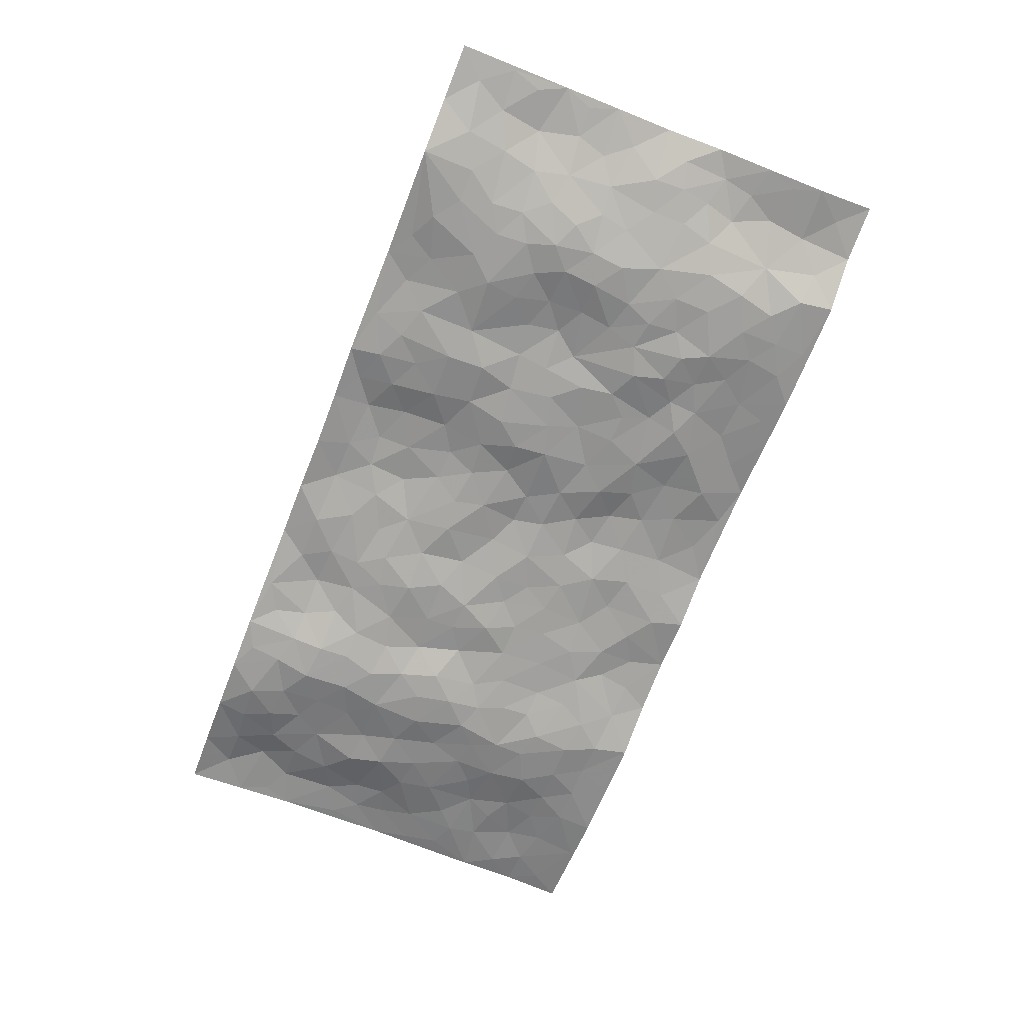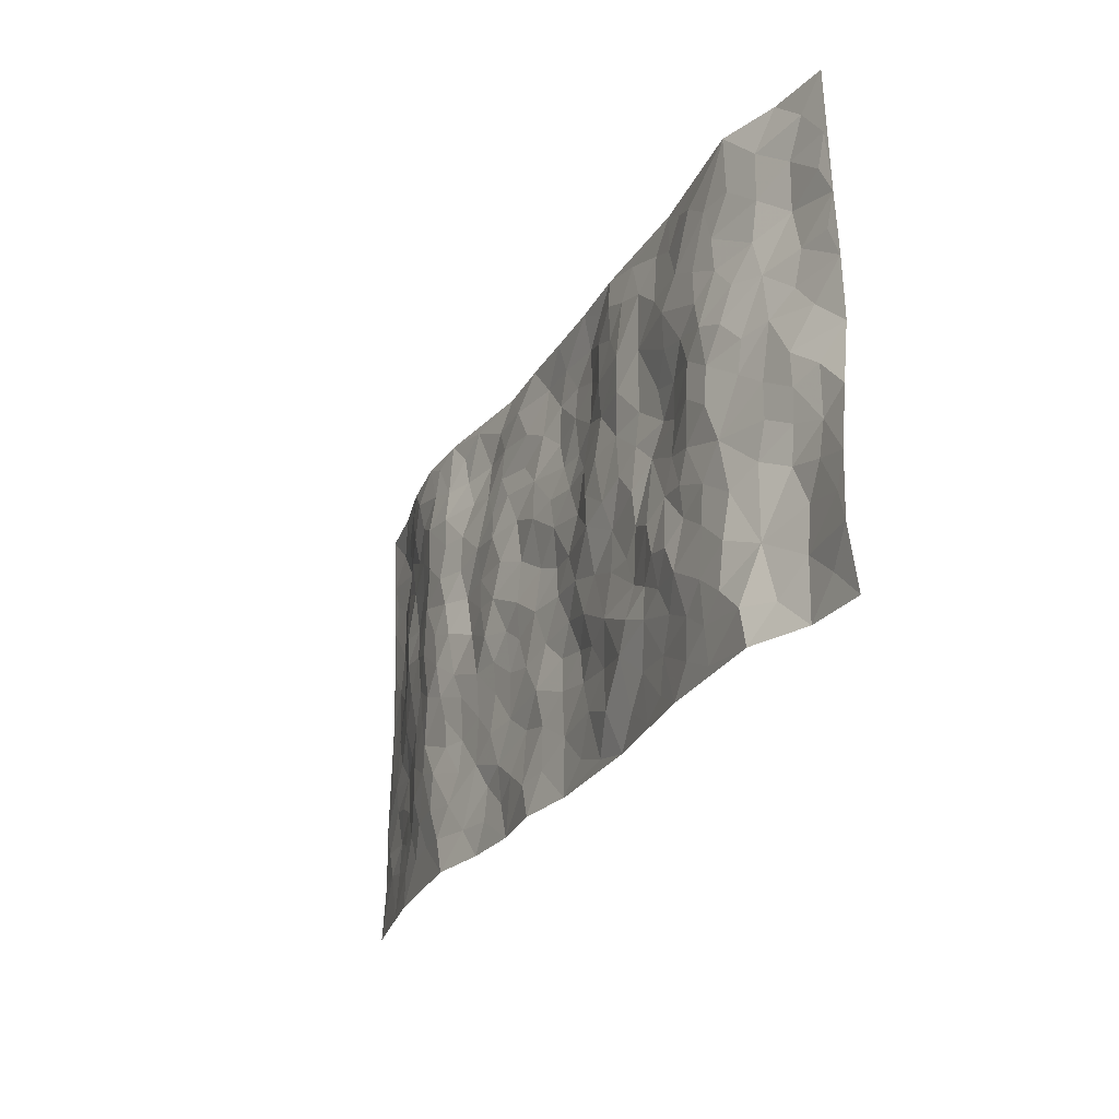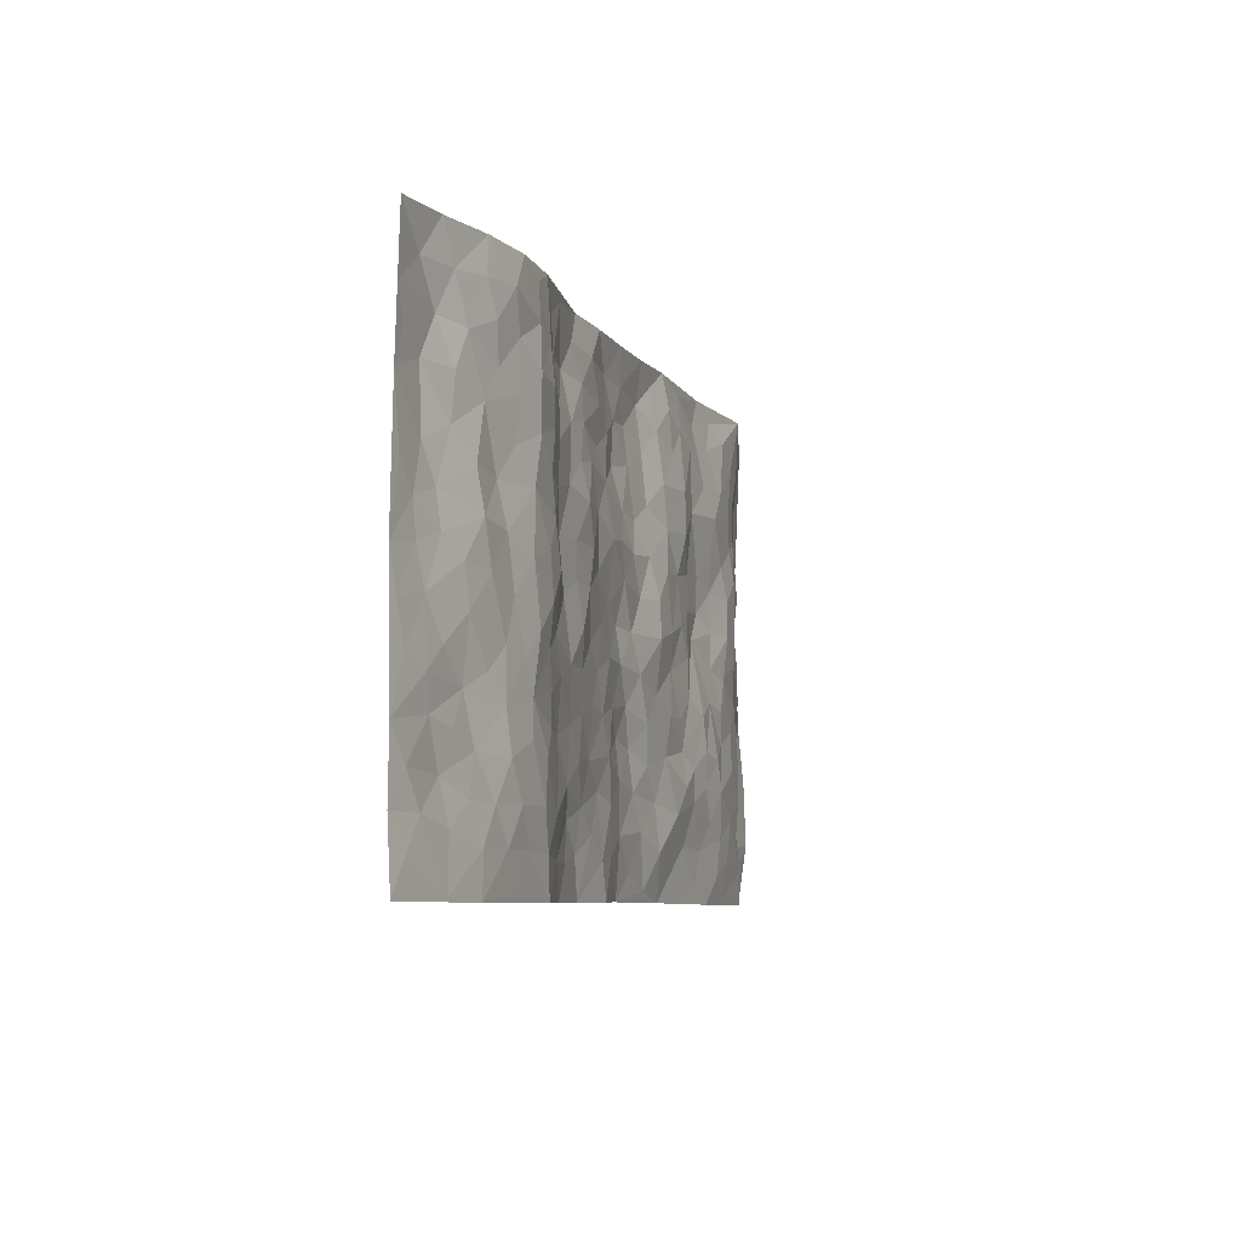
<metadata>
{"format":"obj","ext":"obj","renderer":"f3d","projection":"perspective","resolution":1024,"background":"white","views":[{"elev":-69.2,"azim":-111.4,"up":"+Z"},{"elev":-26.8,"azim":-115.5,"up":"+Y"},{"elev":-6.9,"azim":107.0,"up":"+Y"}]}
</metadata>
<code>
v -0.9755 0.003418 0.04774
v -0.9782 0.996 0.03947
v 0.9791 0.002437 0.04037
v 0.9792 0.9946 0.03629
v -0.7961 0.3923 0.004951
v -0.9713 0.4984 0.06005
v -0.855 0.3578 0.02304
v 0.0004186 0.004999 0.02099
v -0.9753 0.2517 0.0343
v -0.9181 0.3383 0.03948
v -0.7394 0.001291 -0.01365
v -0.9751 0.1272 0.03025
v -0.7134 0.2922 -0.01897
v -0.8522 0.002364 0.03674
v -0.8362 0.2892 0.02813
v -0.492 0.001647 -0.01009
v -0.954 0.1895 0.03265
v -0.2938 0.1677 -0.01109
v -0.7769 0.3216 0.0008852
v -0.8578 0.1209 0.03552
v -0.9197 0.06508 0.03908
v -0.7939 0.06442 0.01399
v -0.6762 0.1261 -0.02322
v -0.729 0.07449 -0.01894
v -0.869 0.2081 0.03633
v -0.9057 0.2709 0.03594
v -0.7689 0.177 0.004324
v -0.6961 0.2089 -0.02441
v -0.8627 0.4881 0.01832
v -0.9752 0.3753 0.04552
v -0.7384 0.9975 -0.01797
v -0.5381 0.2215 -0.03095
v 0.2606 0.1585 0.001013
v -0.9748 0.7475 0.04911
v -0.3684 0.3929 -0.01232
v -0.7825 0.7524 0.006196
v -0.7998 0.8304 0.007484
v -0.5833 0.442 -0.0239
v -0.6022 0.6058 -0.02793
v -0.4918 0.996 0.004727
v -0.9516 0.6854 0.04815
v -0.6638 0.5622 -0.02613
v -0.3911 0.7534 -0.01236
v -0.5107 0.2795 -0.03135
v -0.4613 0.2252 -0.01973
v -0.4971 0.162 -0.0179
v -0.4507 0.6365 -0.004816
v -0.3686 0.5594 -0.009125
v 0.166 0.4747 -0.003562
v -0.3344 0.2216 -0.01765
v -0.2108 0.6106 -0.01465
v -0.3767 0.6289 -0.005185
v -0.3032 0.05934 0.00792
v -0.6294 0.7104 -0.02531
v -0.3962 0.1946 -0.01475
v -0.867 0.6169 0.03373
v -0.0379 0.3496 0.01455
v 0.05784 0.3412 0.009924
v 0.2989 0.4514 -0.01675
v -0.09658 0.551 0.004881
v -0.1651 0.5558 -0.01304
v 0.09186 0.6297 -0.004072
v -0.6347 0.3452 -0.02413
v -0.7488 0.5736 -0.004372
v -0.9482 0.8082 0.04076
v -0.5621 0.1286 -0.02155
v -0.3688 0.01317 0.003283
v -0.7943 0.4659 0.006601
v -0.62 0.1714 -0.02725
v -0.6173 0.01786 -0.01372
v -0.2456 0.003998 0.01743
v -0.6185 0.08746 -0.02087
v -0.549 0.05274 -0.01669
v -0.4331 0.03778 -0.004363
v -0.4531 0.1043 -0.007717
v -0.8866 0.6849 0.03765
v -0.9686 0.8718 0.0429
v -0.7367 0.5088 -0.005748
v 0.0003436 0.995 0.01054
v -0.8019 0.6747 0.01076
v -0.5633 0.3141 -0.02257
v -0.5145 0.4607 -0.01504
v 0.005634 0.5709 0.002268
v -0.04996 0.4829 0.00756
v 0.003312 0.4206 0.01038
v -0.1245 0.1303 0.0118
v -0.5713 0.67 -0.02288
v -0.9096 0.5612 0.04207
v -0.7338 0.6908 -0.01017
v -0.4496 0.2968 -0.0253
v -0.6335 0.2665 -0.02754
v -0.5029 0.688 -0.01872
v -0.1728 0.4847 -0.01454
v -0.2629 0.4362 -0.00553
v -0.6499 0.6491 -0.02963
v -0.01104 0.12 0.01696
v -0.4171 0.5098 -0.002
v -0.3445 0.2879 -0.004843
v -0.2412 0.5034 -0.01529
v -0.1801 0.3822 -0.001574
v -0.9732 0.6231 0.05613
v -0.708 0.6226 -0.02098
v -0.8113 0.5791 0.0136
v -0.3637 0.1113 -0.0009451
v -0.5239 0.533 -0.0128
v -0.6845 0.4055 -0.01892
v -0.1289 0.3247 0.0005352
v -0.1493 0.2508 0.007202
v -0.5206 0.6116 -0.01042
v 0.1089 0.7278 0.006492
v -0.003509 0.2173 0.01599
v -0.07322 0.2752 0.02061
v 0.005374 0.2903 0.02027
v -0.4301 0.3638 -0.02361
v -0.1974 0.1855 0.007348
v -0.6562 0.4875 -0.02703
v -0.5579 0.3805 -0.02534
v -0.4934 0.3912 -0.01952
v -0.309 0.5239 -0.01421
v -0.2591 0.3504 -0.00706
v -0.3569 0.4668 -0.01298
v -0.2261 0.2716 -0.0056
v -0.09039 0.4118 0.001728
v -0.5961 0.5314 -0.02909
v -0.09245 0.2003 0.01719
v -0.2135 0.09464 0.001601
v -0.4002 0.2584 -0.01365
v -0.924 0.4374 0.03472
v -0.8655 0.4205 0.01882
v 0.09225 0.424 0.002397
v 0.209 0.2392 0.00365
v 0.08277 0.5175 0.01052
v 0.01918 0.4887 0.01545
v 0.1669 0.3943 0.002338
v 0.7922 0.4969 0.006267
v 0.2214 0.4349 -0.001856
v 0.2673 0.3143 -0.003493
v 0.1611 0.5673 0.002905
v 0.1227 0.9969 0.01232
v -0.294 0.6194 -0.01108
v 0.4274 0.8792 -0.004507
v 0.4918 0.9983 -0.01659
v -0.2141 0.7808 -0.007043
v -0.0589 0.862 0.02489
v -0.3227 0.3484 -0.008201
v -0.4618 0.5656 -0.0003934
v -0.07407 0.05567 0.02
v -0.1583 0.0247 0.01784
v 0.1213 0.004404 0.0001621
v 0.01351 0.8576 0.02231
v -0.01732 0.6984 0.01387
v 0.4232 0.197 -0.01549
v 0.3427 0.2901 -0.007587
v 0.5939 0.5262 -0.03236
v 0.5264 0.5468 -0.03514
v 0.4563 0.1356 -0.02307
v 0.5244 0.2279 -0.03169
v 0.4162 0.3617 -0.01614
v 0.022 0.6402 0.002428
v -0.06026 0.6268 0.005704
v -0.1482 0.7286 0.008049
v -0.08798 0.6917 0.01328
v -0.06099 0.7894 0.01839
v -0.1373 0.6324 -0.001483
v 0.02102 0.7724 0.02381
v 0.2463 0.9968 0.01705
v -0.0188 0.9239 0.01841
v -0.2691 0.8462 -0.008463
v -0.1989 0.8799 0.00195
v -0.3161 0.7808 -0.01993
v -0.2447 0.9985 0.004514
v -0.229 0.6958 -0.009398
v -0.319 0.6994 -0.02115
v -0.1415 0.8283 0.01615
v -0.1217 0.9961 0.009386
v 0.2187 0.7454 -0.003667
v 0.1744 0.6666 -0.00221
v 0.3287 0.595 -0.01375
v 0.2621 0.5231 -0.01528
v 0.267 0.6658 -0.01679
v 0.4264 0.744 -0.0167
v 0.3576 0.6827 -0.01082
v 0.2872 0.7328 -0.007815
v 0.06907 0.9267 0.02146
v 0.07877 0.8211 0.01295
v 0.1457 0.8565 0.006005
v 0.2518 0.8725 0.002811
v 0.3235 0.7927 -0.001899
v 0.2324 0.5954 -0.01319
v -0.8793 0.8664 0.02994
v -0.6847 0.8161 -0.01808
v -0.8642 0.7742 0.038
v -0.8563 0.9967 0.01995
v -0.9206 0.9378 0.03162
v -0.8125 0.9199 0.002097
v -0.7363 0.8844 -0.0133
v -0.6079 0.9289 -0.01892
v -0.665 0.8854 -0.02039
v -0.6897 0.7455 -0.01674
v -0.5621 0.8139 -0.02501
v -0.6242 0.7809 -0.02411
v -0.5134 0.8994 -0.008833
v -0.3924 0.8777 -0.009856
v -0.548 0.9584 -0.004711
v -0.4663 0.8151 -0.01652
v -0.4445 0.9342 0.001861
v -0.3462 0.9719 0.002352
v -0.513 0.7601 -0.02743
v -0.3207 0.9014 -0.008816
v -0.2582 0.9309 -0.005003
v 0.157 0.7836 0.007542
v 0.2558 0.8036 -0.001514
v 0.1889 0.9324 0.004929
v 0.3957 0.8113 -0.004555
v 0.3399 0.8793 0.01203
v 0.3833 0.9817 -0.001385
v 0.2904 0.9364 0.009899
v 0.4443 0.9476 -0.006872
v 0.383 0.4933 -0.009256
v 0.3277 0.5289 -0.01349
v 0.4853 0.6041 -0.02995
v 0.4348 0.6644 -0.01647
v 0.4091 0.5878 -0.009528
v 0.3541 0.1908 -0.00656
v 0.4834 0.3347 -0.02364
v 0.4602 0.5224 -0.03028
v 0.3486 0.3882 -0.01126
v -0.125 0.9132 0.02214
v -0.1841 0.957 0.01342
v 0.3217 0.1347 0.005932
v 0.6127 0.01483 -0.01415
v 0.2017 0.3346 -0.0005818
v 0.2726 0.3856 -0.006414
v 0.5861 0.2478 -0.0288
v 0.7372 0.9974 -0.007043
v 0.9775 0.2515 0.04524
v 0.4929 0.8124 -0.03075
v 0.7198 0.4873 -0.009162
v 0.4898 0.7469 -0.02997
v 0.9756 0.5008 0.05015
v 0.6713 0.2943 -0.01512
v 0.5107 0.4678 -0.03579
v 0.7769 0.3111 0.01421
v 0.5636 0.4155 -0.03264
v 0.4893 0.002237 -0.02317
v 0.0895 0.2539 0.003817
v 0.5057 0.07735 -0.02657
v 0.1347 0.3205 0.002887
v 0.4186 0.2671 -0.01107
v 0.8728 0.2656 0.02888
v 0.6427 0.462 -0.01737
v 0.5789 0.08268 -0.01929
v 0.4515 0.4261 -0.01963
v 0.6096 0.3719 -0.02452
v 0.2873 0.2334 -0.005211
v 0.4801 0.2717 -0.02209
v 0.2646 0.08023 0.01012
v 0.3681 0.003127 0.002553
v 0.2445 0.003749 0.01251
v 0.201 0.1162 0.001606
v 0.0676 0.1719 0.008274
v 0.1449 0.1915 0.009719
v 0.6146 0.1477 -0.02292
v 0.7776 0.423 0.004006
v 0.7484 0.2213 0.005855
v 0.6524 0.081 -0.0134
v 0.6709 0.3849 -0.01426
v 0.7188 0.3395 -0.002491
v 0.8852 0.3267 0.0276
v 0.7475 0.5675 -0.007856
v 0.6936 0.1458 -0.007893
v 0.764 0.1503 0.007647
v 0.8394 0.3678 0.02116
v 0.941 0.3503 0.03917
v 0.8844 0.4388 0.03168
v 0.5847 0.313 -0.02823
v 0.821 0.1066 0.01635
v 0.3331 0.06473 0.004318
v 0.412 0.06976 -0.008258
v 0.07034 0.08025 0.007539
v 0.142 0.07444 0.0001384
v 0.9748 0.7481 0.04565
v 0.7337 0.07951 -0.00309
v 0.6582 0.216 -0.02027
v 0.9587 0.4255 0.04467
v 0.9042 0.5092 0.03832
v 0.8083 0.2507 0.01619
v 0.5344 0.1486 -0.03168
v 0.736 0.001768 -0.003952
v 0.5049 0.3942 -0.02704
v 0.94 0.06462 0.03497
v 0.9775 0.1269 0.04704
v 0.8392 0.1808 0.02669
v 0.8985 0.1253 0.02991
v 0.8306 0.009633 0.01349
v 0.937 0.1891 0.03687
v 0.6677 0.5556 -0.0151
v 0.6931 0.6325 -0.005264
v 0.5883 0.636 -0.03106
v 0.8256 0.6912 0.0173
v 0.6337 0.7716 -0.02219
v 0.9538 0.6244 0.04455
v 0.7696 0.6419 -0.002312
v 0.8524 0.595 0.02919
v 0.7345 0.7438 -0.0008837
v 0.8448 0.5305 0.02347
v 0.9131 0.574 0.04018
v 0.8886 0.659 0.0383
v 0.642 0.6924 -0.01708
v 0.5684 0.724 -0.03434
v 0.5118 0.6747 -0.03278
v 0.8505 0.8513 0.03397
v 0.7156 0.8704 -0.01356
v 0.8119 0.7764 0.01609
v 0.8942 0.7769 0.0401
v 0.7815 0.8436 0.007545
v 0.9741 0.8714 0.04086
v 0.6958 0.8024 -0.009174
v 0.9515 0.8096 0.04245
v 0.7453 0.9306 -0.007759
v 0.8577 0.9965 0.02056
v 0.6151 0.9979 -0.02131
v 0.8222 0.9243 0.0148
v 0.9063 0.9258 0.03676
v 0.6659 0.9342 -0.02618
v 0.5594 0.9018 -0.02901
v 0.4937 0.8816 -0.02408
v 0.5532 0.9698 -0.02319
v 0.5726 0.8224 -0.03608
v 0.6393 0.8607 -0.02322
f 29 6 128
f 12 21 20
f 26 10 9
f 55 45 46
f 27 19 15
f 26 9 17
f 101 6 88
f 12 1 21
f 7 15 19
f 125 86 96
f 84 123 85
f 129 29 128
f 25 27 15
f 12 20 17
f 73 75 66
f 22 14 11
f 26 17 25
f 9 12 17
f 25 15 26
f 5 129 7
f 52 146 48
f 55 18 50
f 7 19 5
f 20 27 25
f 124 82 105
f 41 76 34
f 20 14 22
f 14 20 21
f 14 21 1
f 24 22 11
f 24 27 22
f 72 66 69
f 69 32 91
f 70 24 11
f 24 23 27
f 17 20 25
f 27 20 22
f 10 15 7
f 10 26 15
f 23 28 27
f 27 13 19
f 28 23 69
f 13 27 28
f 119 121 94
f 10 7 129
f 6 30 128
f 9 10 30
f 36 192 80
f 80 102 89
f 118 81 44
f 64 103 78
f 115 126 86
f 45 32 46
f 91 63 13
f 129 68 29
f 95 87 54
f 95 54 199
f 202 40 204
f 82 97 105
f 29 88 6
f 18 55 104
f 148 126 71
f 38 82 124
f 50 18 122
f 117 82 38
f 5 19 106
f 82 117 118
f 80 64 102
f 127 45 55
f 194 77 190
f 98 35 114
f 39 124 105
f 127 50 98
f 106 19 13
f 66 75 46
f 39 95 42
f 63 117 38
f 95 89 102
f 101 56 76
f 51 140 99
f 18 53 126
f 62 83 132
f 45 127 90
f 112 113 57
f 103 29 68
f 130 85 58
f 109 39 105
f 35 94 121
f 113 246 58
f 151 165 163
f 120 100 94
f 114 127 98
f 192 190 65
f 95 39 87
f 36 191 37
f 67 104 74
f 56 101 88
f 13 63 106
f 192 34 76
f 268 241 243
f 108 115 125
f 93 84 60
f 133 84 85
f 156 288 157
f 101 76 41
f 80 103 64
f 105 97 146
f 99 61 51
f 92 109 47
f 125 96 111
f 158 227 153
f 75 104 55
f 69 66 32
f 81 91 32
f 106 78 68
f 42 64 78
f 77 34 65
f 24 70 72
f 75 73 16
f 16 71 67
f 2 34 77
f 13 28 91
f 103 56 88
f 56 80 76
f 72 69 23
f 11 16 70
f 16 73 70
f 16 67 74
f 115 18 126
f 24 72 23
f 73 72 70
f 16 74 75
f 72 73 66
f 32 45 44
f 84 83 60
f 66 46 32
f 78 106 116
f 117 63 81
f 67 53 104
f 103 68 78
f 69 91 28
f 36 80 89
f 106 38 116
f 106 68 5
f 81 118 117
f 62 132 138
f 32 44 81
f 53 67 71
f 57 58 85
f 123 100 107
f 93 60 61
f 33 230 224
f 8 96 147
f 132 133 130
f 140 48 119
f 93 100 123
f 122 98 50
f 164 60 160
f 53 71 126
f 125 112 108
f 193 194 195
f 75 55 46
f 63 91 81
f 56 103 80
f 196 198 31
f 18 104 53
f 121 48 97
f 38 106 63
f 118 97 82
f 97 35 121
f 51 172 140
f 130 134 49
f 87 39 109
f 288 252 263
f 97 114 35
f 47 43 92
f 57 113 58
f 248 130 58
f 34 101 41
f 114 90 127
f 116 124 42
f 145 94 35
f 118 114 97
f 167 79 175
f 98 145 35
f 85 123 57
f 43 47 52
f 199 36 89
f 42 78 116
f 159 83 62
f 88 29 103
f 74 104 75
f 118 44 90
f 173 140 172
f 42 95 102
f 190 192 37
f 65 190 77
f 89 95 199
f 125 111 112
f 92 87 109
f 18 115 122
f 177 180 176
f 112 57 107
f 109 105 146
f 93 94 100
f 285 286 275
f 96 86 147
f 137 232 131
f 57 123 107
f 87 92 208
f 49 134 136
f 132 130 49
f 161 164 162
f 50 127 55
f 122 108 107
f 122 107 100
f 48 140 52
f 118 90 114
f 99 119 94
f 123 84 93
f 36 37 192
f 48 121 119
f 120 122 100
f 39 42 124
f 38 124 116
f 248 58 246
f 44 45 90
f 98 122 120
f 146 52 47
f 94 93 99
f 168 209 170
f 212 183 188
f 202 197 200
f 42 102 64
f 107 108 112
f 99 93 61
f 8 280 96
f 112 111 113
f 125 115 86
f 115 108 122
f 128 30 10
f 5 68 129
f 10 129 128
f 132 49 138
f 83 84 133
f 130 133 85
f 83 133 132
f 248 134 130
f 156 152 224
f 151 110 165
f 212 186 211
f 153 224 249
f 254 251 244
f 246 261 262
f 225 158 249
f 49 136 179
f 185 184 150
f 214 188 181
f 181 188 182
f 161 163 174
f 143 170 172
f 110 211 185
f 184 79 167
f 174 228 169
f 62 110 159
f 163 150 144
f 210 169 229
f 170 143 168
f 176 211 110
f 98 120 145
f 94 145 120
f 48 146 97
f 109 146 47
f 148 86 126
f 147 86 148
f 71 8 148
f 8 147 148
f 244 276 254
f 232 136 134
f 174 143 161
f 60 83 160
f 163 162 151
f 159 160 83
f 261 281 262
f 259 281 149
f 219 220 59
f 246 113 111
f 33 255 131
f 157 256 152
f 137 255 153
f 230 278 279
f 262 260 33
f 154 155 242
f 131 255 137
f 248 131 232
f 281 280 149
f 259 258 278
f 220 179 59
f 159 151 160
f 162 160 151
f 164 61 60
f 228 174 144
f 144 174 163
f 159 110 151
f 161 172 164
f 186 184 185
f 161 162 163
f 61 164 51
f 160 162 164
f 187 217 213
f 150 163 165
f 205 202 200
f 79 184 139
f 170 43 173
f 174 169 143
f 161 143 172
f 167 144 150
f 176 180 183
f 172 170 173
f 223 226 221
f 185 150 165
f 99 140 119
f 207 206 203
f 172 51 164
f 43 52 173
f 173 52 140
f 167 175 228
f 228 229 169
f 210 168 169
f 177 110 62
f 189 138 179
f 62 138 177
f 136 232 233
f 181 182 222
f 150 184 167
f 178 180 189
f 49 179 138
f 177 138 189
f 180 178 182
f 178 179 220
f 307 308 304
f 222 223 221
f 215 187 188
f 176 183 212
f 187 213 186
f 214 215 188
f 185 211 186
f 237 181 239
f 182 188 183
f 110 185 165
f 216 215 141
f 211 176 212
f 182 183 180
f 176 110 177
f 213 184 186
f 178 189 179
f 177 189 180
f 195 190 37
f 197 198 200
f 195 194 190
f 34 192 65
f 80 192 76
f 37 196 195
f 194 2 77
f 193 2 194
f 196 37 191
f 31 193 195
f 198 196 191
f 31 195 196
f 199 201 191
f 197 204 31
f 198 191 201
f 31 198 197
f 201 199 54
f 36 199 191
f 54 208 201
f 208 43 205
f 208 54 87
f 198 201 200
f 206 205 203
f 43 170 203
f 210 207 209
f 40 202 206
f 31 204 40
f 197 202 204
f 208 205 200
f 43 203 205
f 205 206 202
f 203 209 207
f 171 40 207
f 40 206 207
f 208 200 201
f 43 208 92
f 170 209 203
f 168 143 169
f 207 210 171
f 168 210 209
f 188 187 212
f 212 187 186
f 166 139 213
f 184 213 139
f 237 214 181
f 215 214 141
f 216 141 218
f 213 217 166
f 142 166 216
f 217 216 166
f 187 215 217
f 216 217 215
f 237 141 214
f 142 216 218
f 223 222 182
f 179 136 59
f 223 220 219
f 267 238 251
f 237 327 141
f 223 182 178
f 158 290 253
f 220 223 178
f 59 233 227
f 233 59 136
f 248 246 131
f 153 249 158
f 251 254 267
f 223 219 226
f 111 261 246
f 297 251 238
f 276 256 157
f 167 228 144
f 229 228 175
f 175 171 229
f 229 171 210
f 260 257 33
f 265 271 272
f 266 289 283
f 269 243 250
f 249 224 152
f 266 283 271
f 227 233 137
f 253 227 158
f 325 313 320
f 135 264 275
f 310 329 239
f 270 298 297
f 249 256 225
f 275 273 269
f 311 222 221
f 155 154 299
f 234 276 157
f 310 311 299
f 222 239 181
f 221 226 155
f 266 263 252
f 242 290 244
f 264 273 275
f 273 264 243
f 242 244 154
f 276 290 225
f 288 234 157
f 240 282 302
f 275 286 306
f 225 290 158
f 234 263 284
f 241 254 276
f 233 232 137
f 137 153 227
f 264 135 238
f 244 251 154
f 260 259 257
f 227 253 219
f 33 224 255
f 154 297 299
f 240 302 307
f 297 154 251
f 264 268 243
f 253 226 219
f 271 284 263
f 277 294 293
f 290 242 253
f 241 234 284
f 59 227 219
f 242 155 226
f 252 245 231
f 157 152 156
f 257 230 33
f 152 256 249
f 278 230 257
f 262 33 131
f 224 153 255
f 259 278 257
f 134 248 232
f 230 279 224
f 96 261 111
f 261 96 280
f 280 281 261
f 246 262 131
f 252 247 245
f 268 267 241
f 283 277 272
f 288 247 252
f 275 274 285
f 295 291 294
f 267 268 264
f 263 234 288
f 309 310 299
f 290 276 244
f 283 272 271
f 267 254 241
f 265 243 241
f 236 240 285
f 297 238 270
f 303 305 298
f 241 276 234
f 221 155 299
f 272 277 293
f 250 243 287
f 286 285 240
f 284 271 265
f 271 263 266
f 295 3 291
f 225 256 276
f 241 284 265
f 289 266 231
f 3 292 291
f 321 235 323
f 293 294 296
f 279 278 258
f 245 279 258
f 279 156 224
f 260 281 259
f 280 8 149
f 262 281 260
f 231 266 252
f 267 264 238
f 306 304 270
f 283 289 295
f 243 269 273
f 236 269 250
f 294 292 296
f 274 236 285
f 269 274 275
f 250 287 293
f 245 289 231
f 236 274 269
f 156 279 247
f 242 226 253
f 247 279 245
f 243 265 287
f 288 156 247
f 265 272 293
f 296 292 236
f 293 287 265
f 295 294 277
f 277 283 295
f 236 250 296
f 289 3 295
f 292 294 291
f 293 296 250
f 300 304 308
f 325 320 235
f 329 330 326
f 270 304 303
f 270 303 298
f 309 305 301
f 135 306 270
f 299 297 298
f 298 309 299
f 238 135 270
f 300 314 305
f 303 300 305
f 304 306 307
f 300 303 304
f 282 319 315
f 322 325 235
f 275 306 135
f 307 306 286
f 240 307 286
f 308 307 302
f 302 282 308
f 308 282 315
f 305 309 298
f 310 309 301
f 310 301 329
f 310 239 311
f 222 311 239
f 299 311 221
f 319 312 315
f 312 323 316
f 301 305 318
f 305 314 316
f 300 308 315
f 316 314 312
f 312 314 315
f 315 314 300
f 323 312 324
f 316 313 318
f 282 4 317
f 330 313 325
f 4 321 324
f 235 320 323
f 282 317 319
f 312 319 317
f 326 325 322
f 316 320 313
f 316 318 305
f 142 218 327
f 327 218 141
f 316 323 320
f 324 312 317
f 4 324 317
f 321 323 324
f 318 313 330
f 328 326 322
f 326 327 329
f 329 327 237
f 326 328 327
f 322 142 328
f 327 328 142
f 329 237 239
f 301 318 330
f 326 330 325
f 330 329 301

</code>
